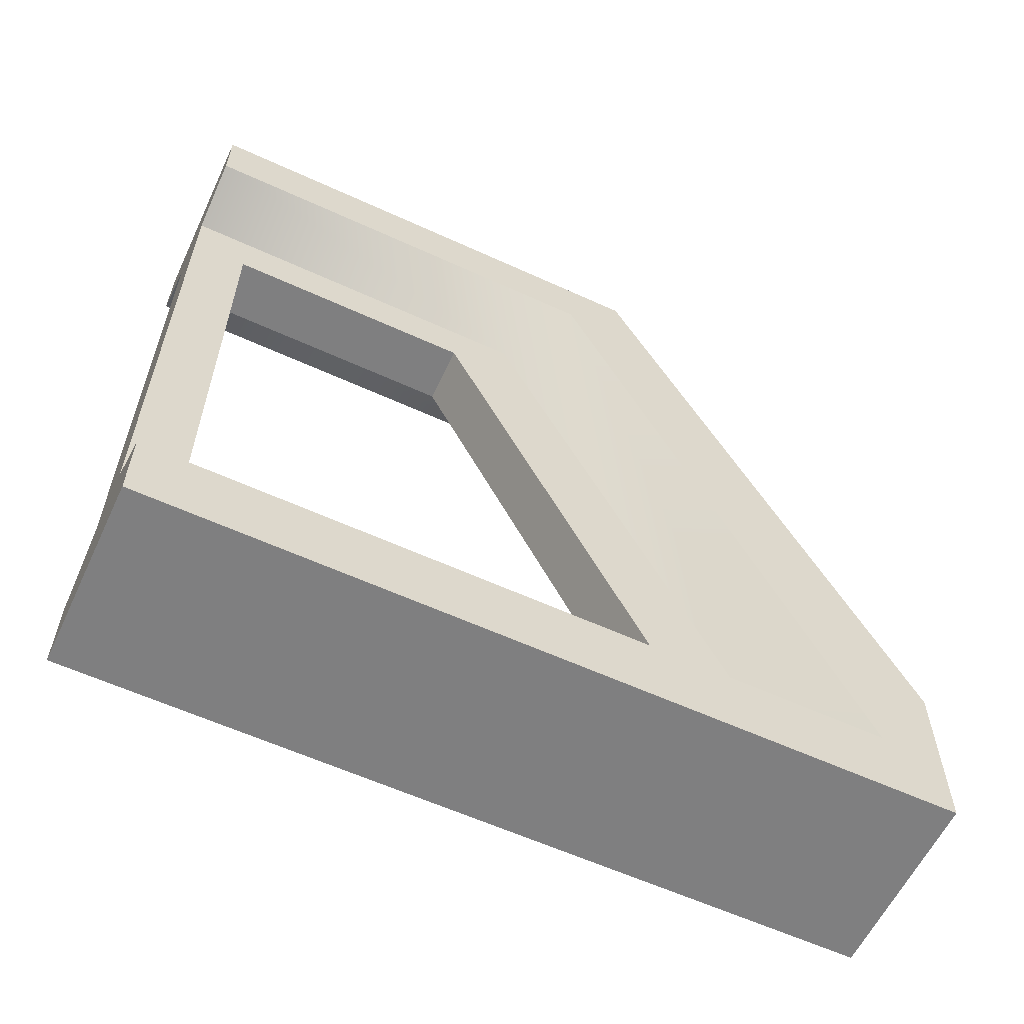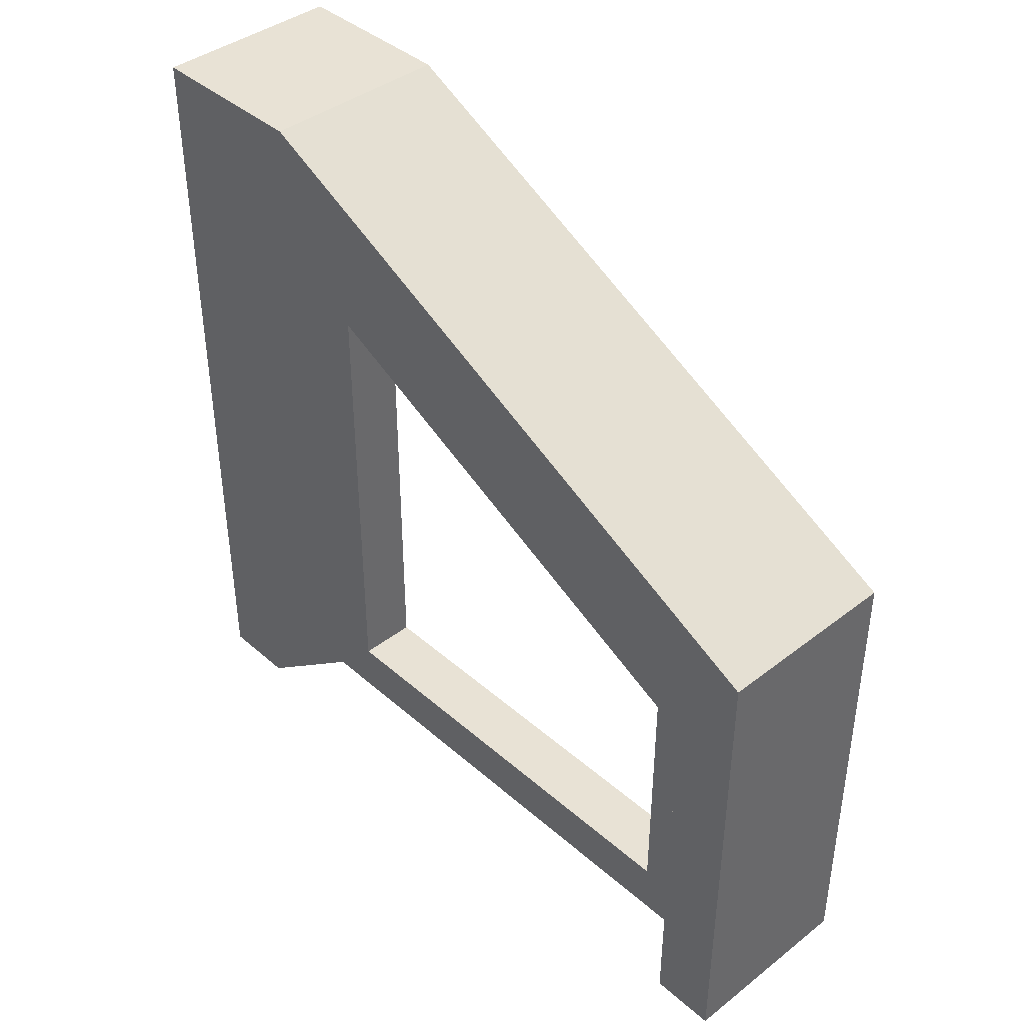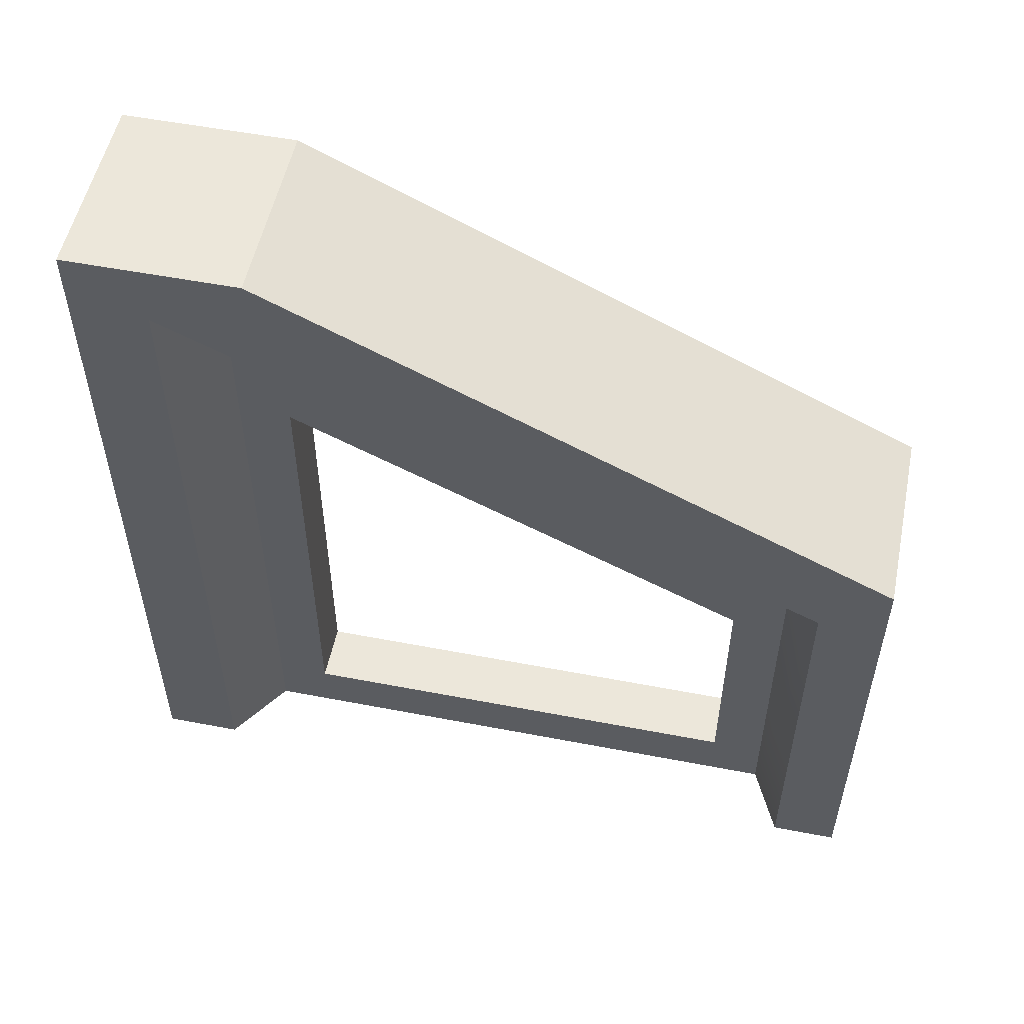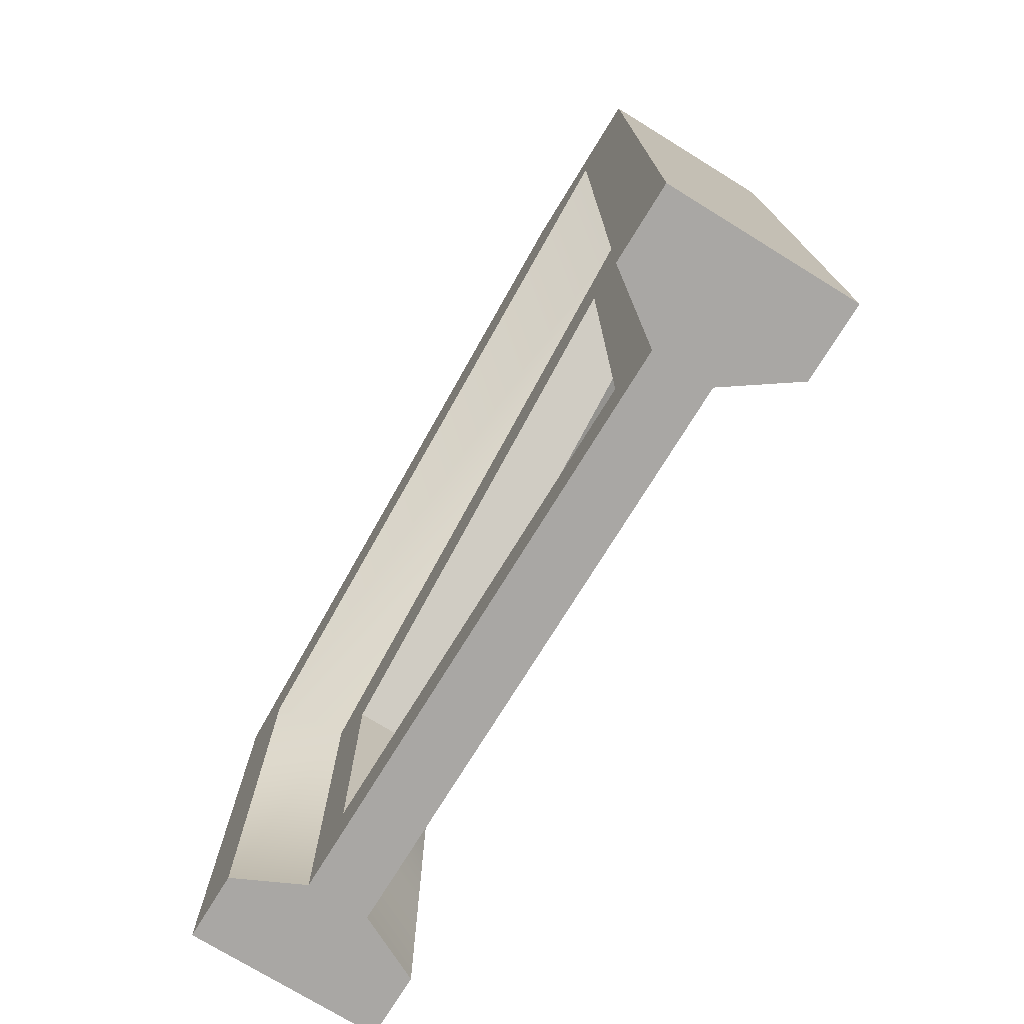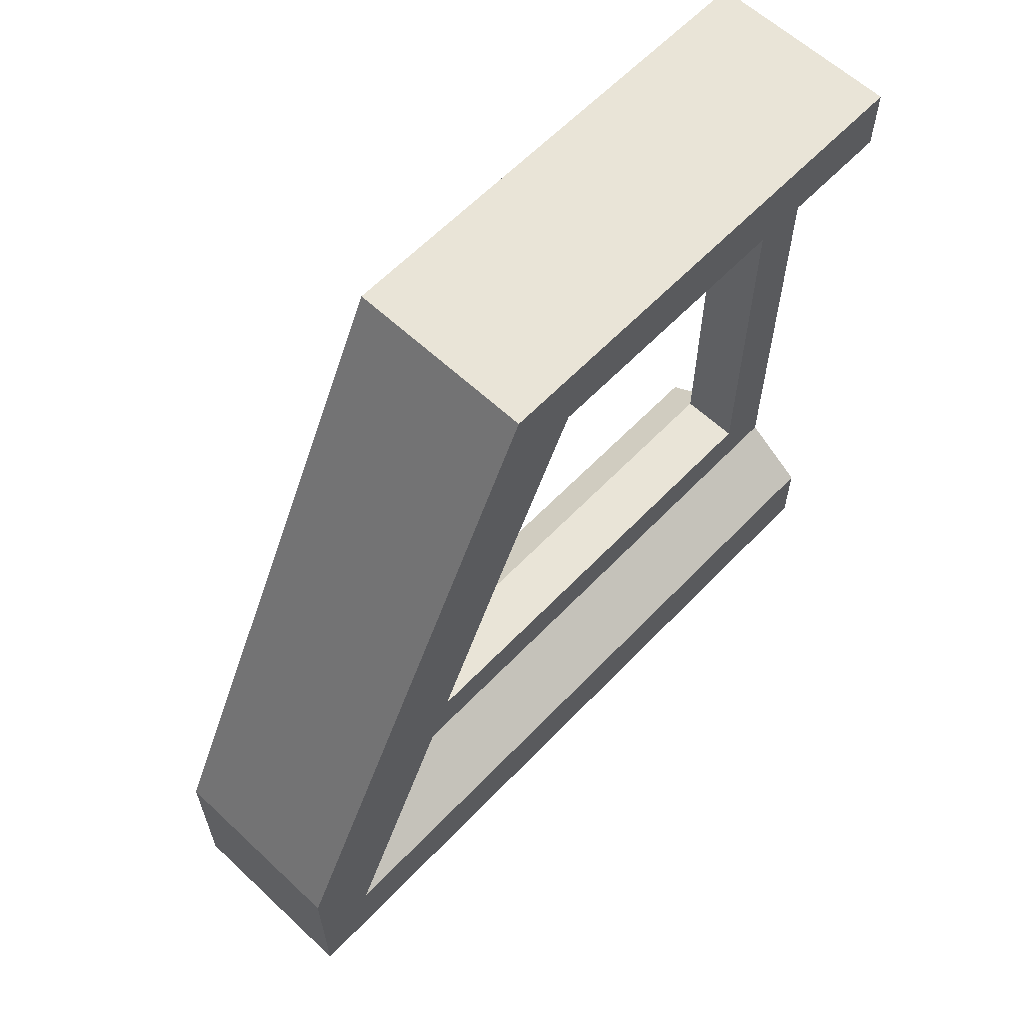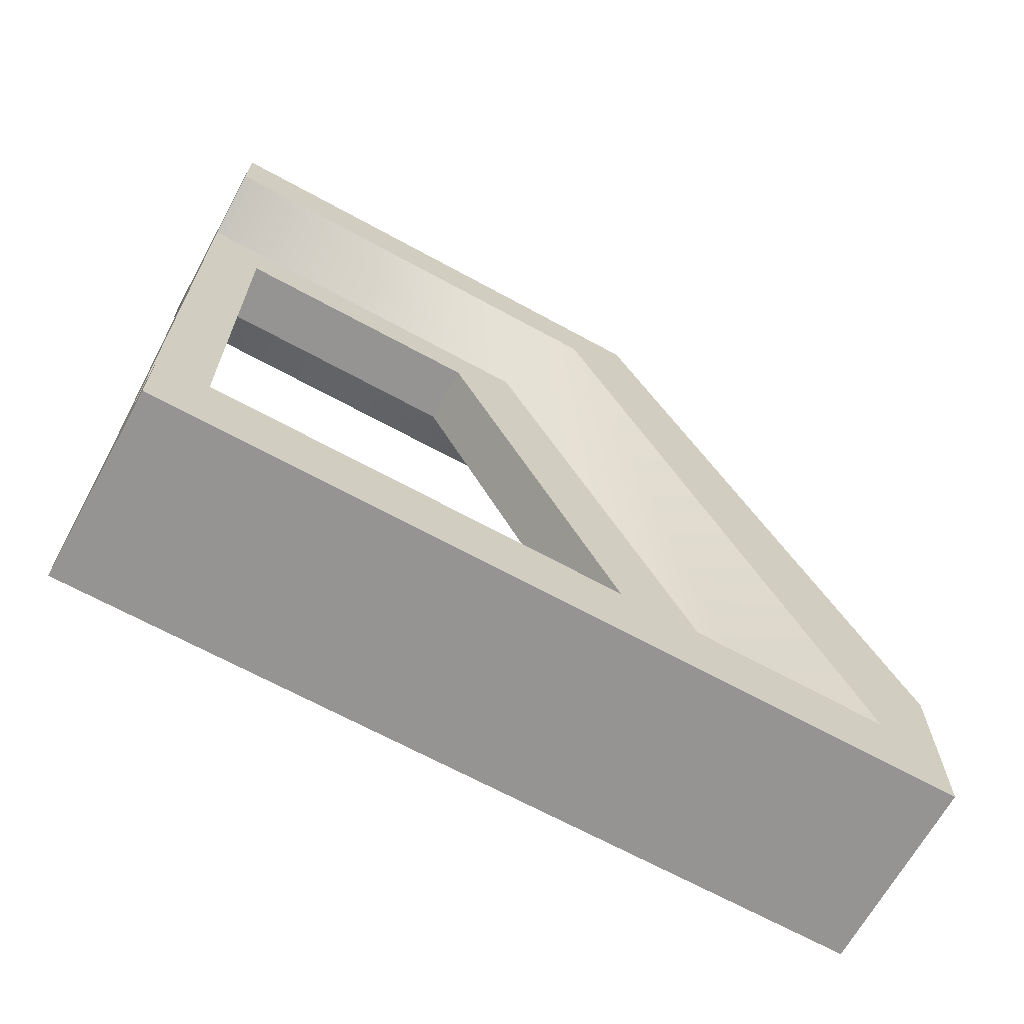
<metadata>
{"format":"obj","ext":"obj","renderer":"f3d","projection":"perspective","resolution":1024,"background":"white","views":[{"elev":-59.7,"azim":-115.2,"up":"+Y"},{"elev":40.8,"azim":136.7,"up":"+Z"},{"elev":53.6,"azim":101.6,"up":"+Z"},{"elev":-74.8,"azim":-31.6,"up":"+Z"},{"elev":61.2,"azim":43.5,"up":"+Y"},{"elev":-67.1,"azim":-118.8,"up":"+Y"}]}
</metadata>
<code>
v -30.54 0 5.434
v -30.54 55.01 5.434
v 30.54 55.01 5.434
v 30.54 0 5.434
v -30.54 253.9 -92.79
v 30.54 253.9 -92.79
v -30.54 0 -14.93
v 30.54 0 -14.93
v -30.54 232.7 -250
v 30.54 232.7 -250
v -30.54 253.9 -250
v 30.54 253.9 -250
v -30.54 24.72 -14.93
v 30.54 24.72 -14.93
v 30.54 0 -250
v 30.54 24.72 -250
v -30.54 24.72 -250
v -30.54 0 -250
v -9.752 39.47 -41.04
v 9.752 39.47 -41.04
v 9.752 222.6 -250
v -9.752 222.6 -250
v -9.752 39.47 -250
v 9.752 39.47 -250
v 9.752 222.6 -130.1
v 30.54 232.7 -112.4
v -9.752 222.6 -130.1
v -30.54 232.7 -112.4
v 9.752 56.33 -77.38
v 9.752 56.33 -232
v 9.752 205.7 -150
v 9.752 205.7 -232
v -9.752 205.7 -232
v -9.752 56.33 -232
v -9.752 205.7 -150
v -9.752 56.33 -77.38
f 5 6 12 11
f 4 3 2 1
f 3 6 5 2
f 8 14 3 4
f 1 7 8 4
f 5 9 28
f 3 14 26 6
f 6 10 12
f 9 5 11
f 7 1 2 13
f 8 15 16 14
f 13 17 18 7
f 7 18 15 8
f 14 20 25 26
f 9 11 22
f 9 22 27 28
f 13 19 23 17
f 18 17 23
f 16 24 20 14
f 21 24 23 22
f 11 12 21 22
f 12 10 21
f 16 15 24
f 15 18 23 24
f 26 25 21 10
f 6 26 10
f 28 27 19 13
f 5 28 13 2
f 20 24 30 29
f 25 20 29 31
f 24 21 32 30
f 21 25 31 32
f 22 23 34 33
f 27 22 33 35
f 23 19 36 34
f 19 27 35 36
f 29 30 34 36
f 31 29 36 35
f 30 32 33 34
f 32 31 35 33

</code>
